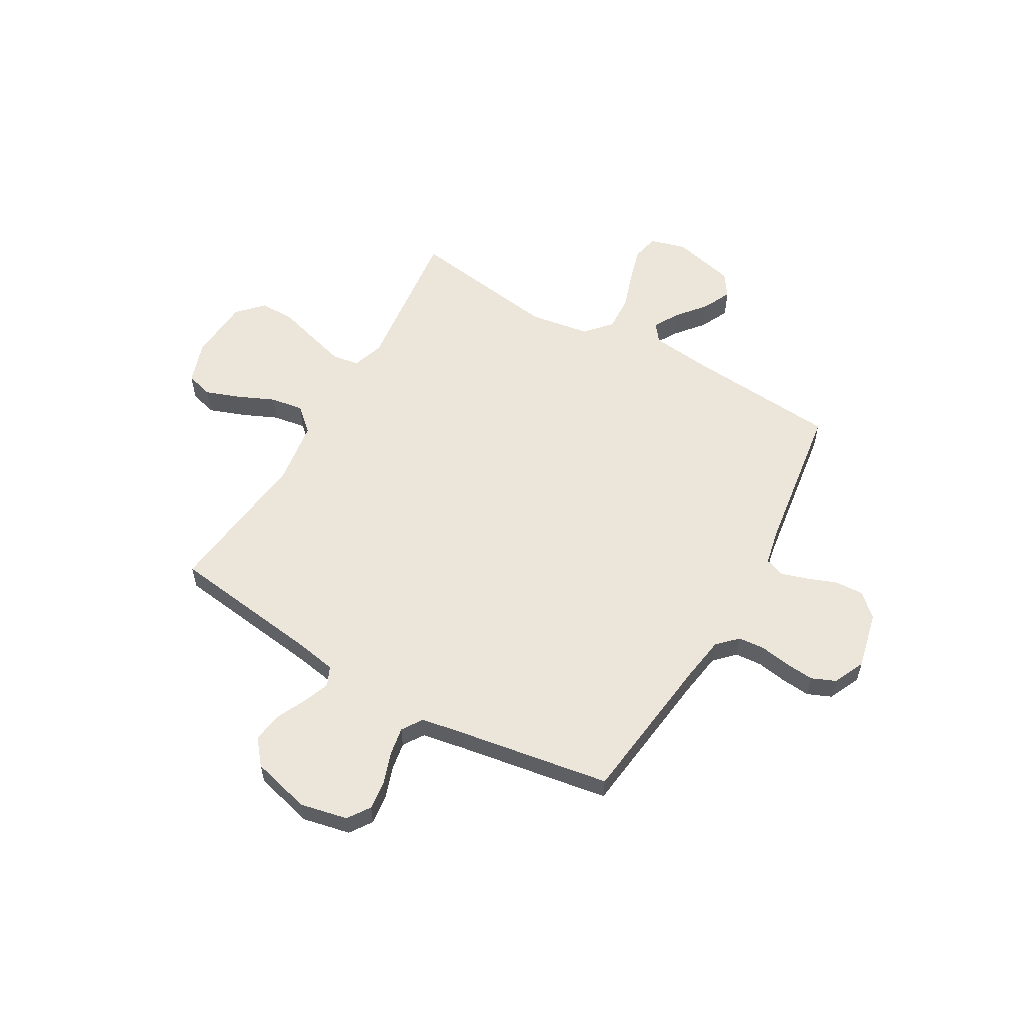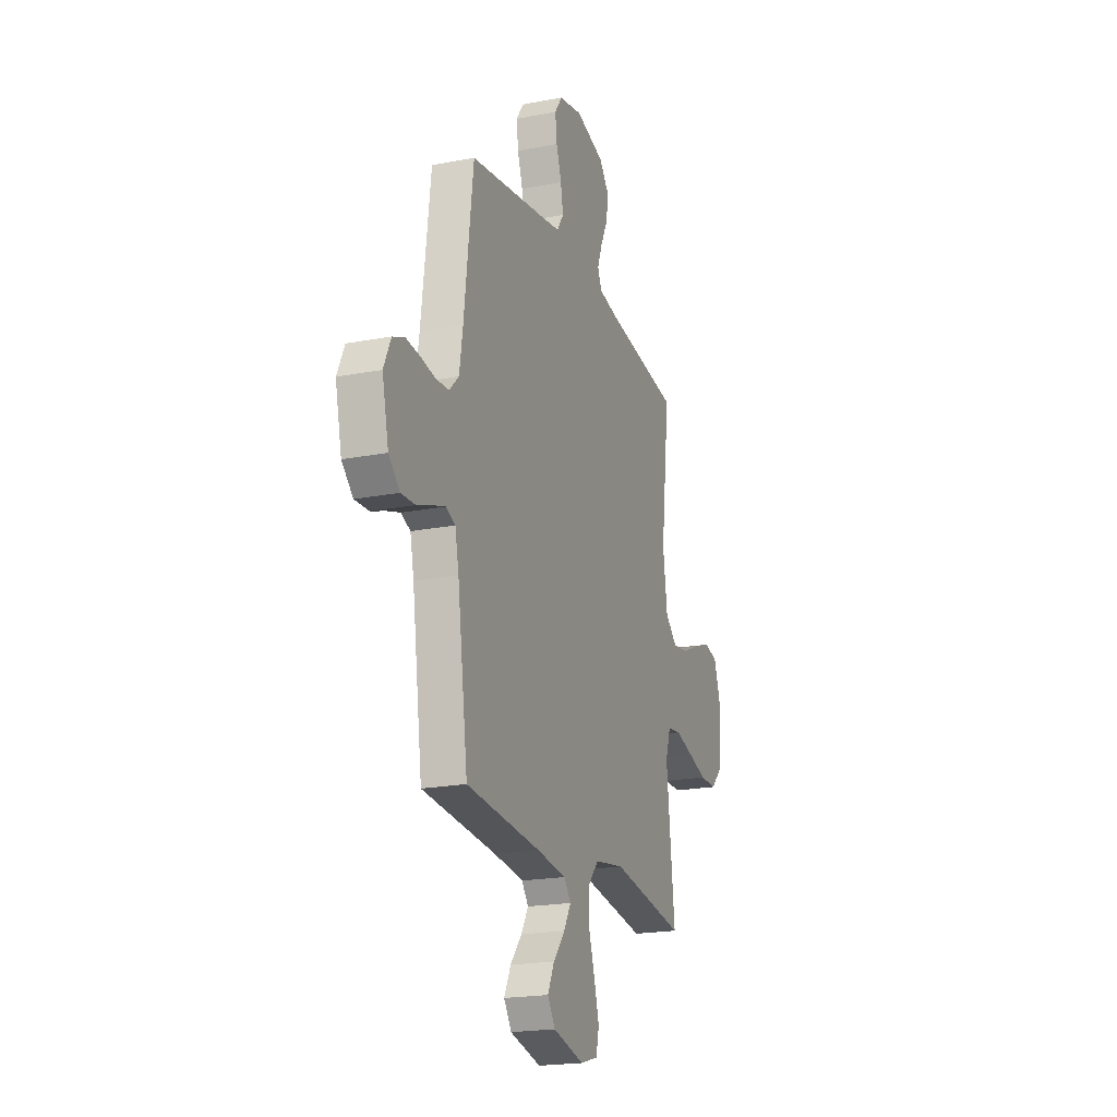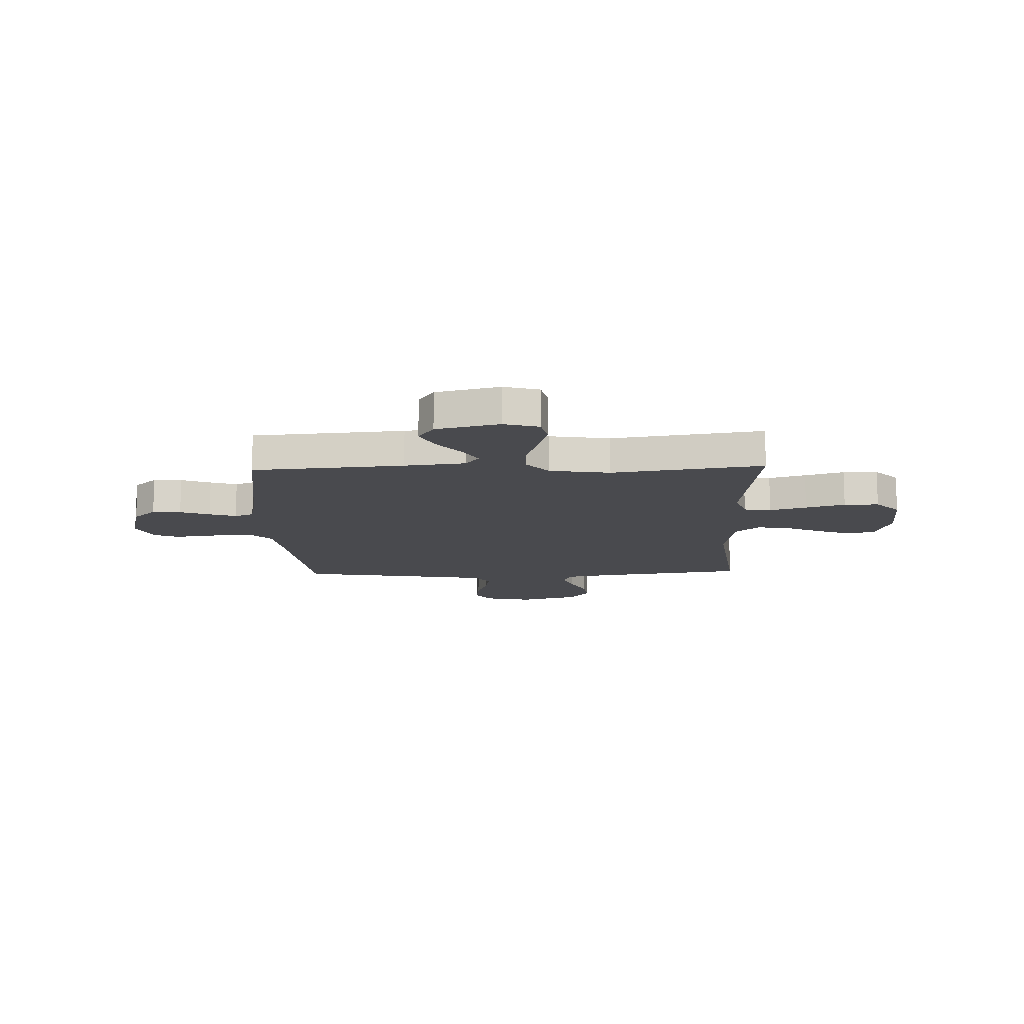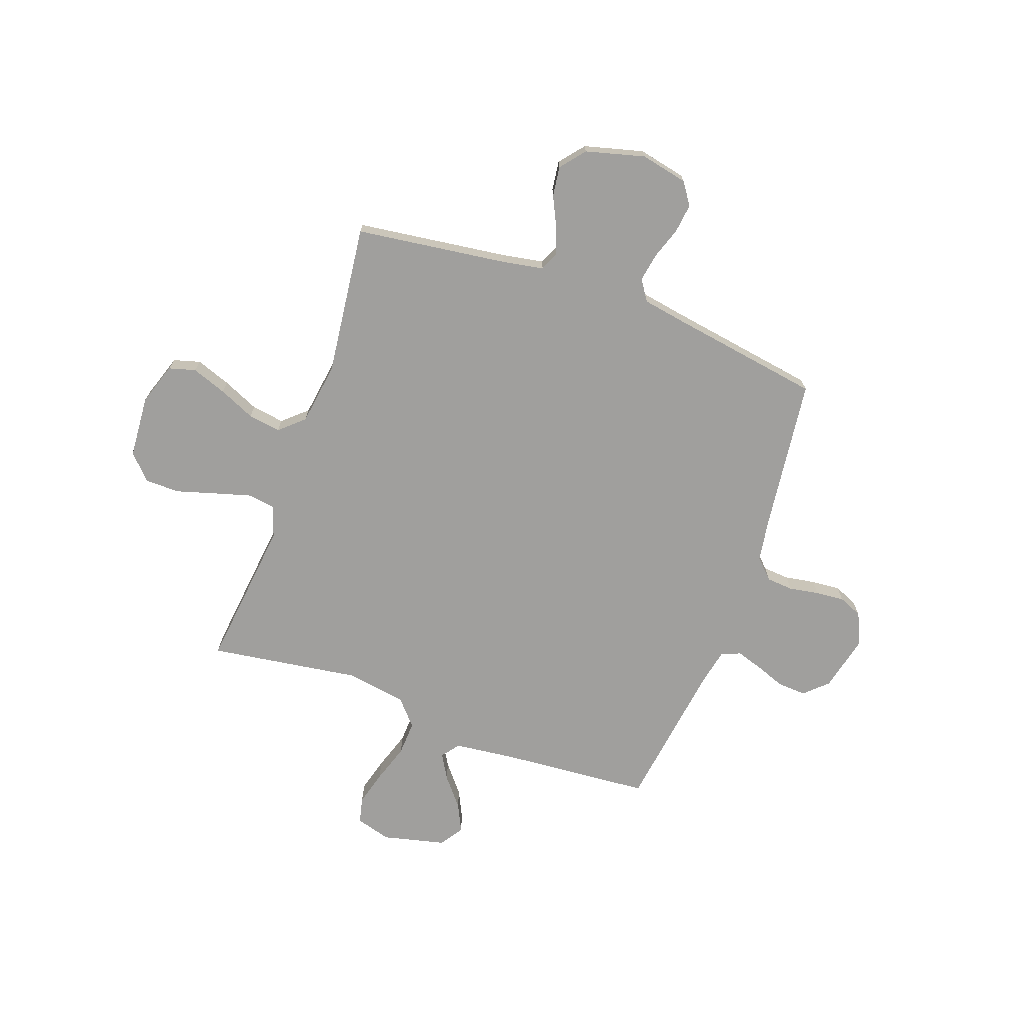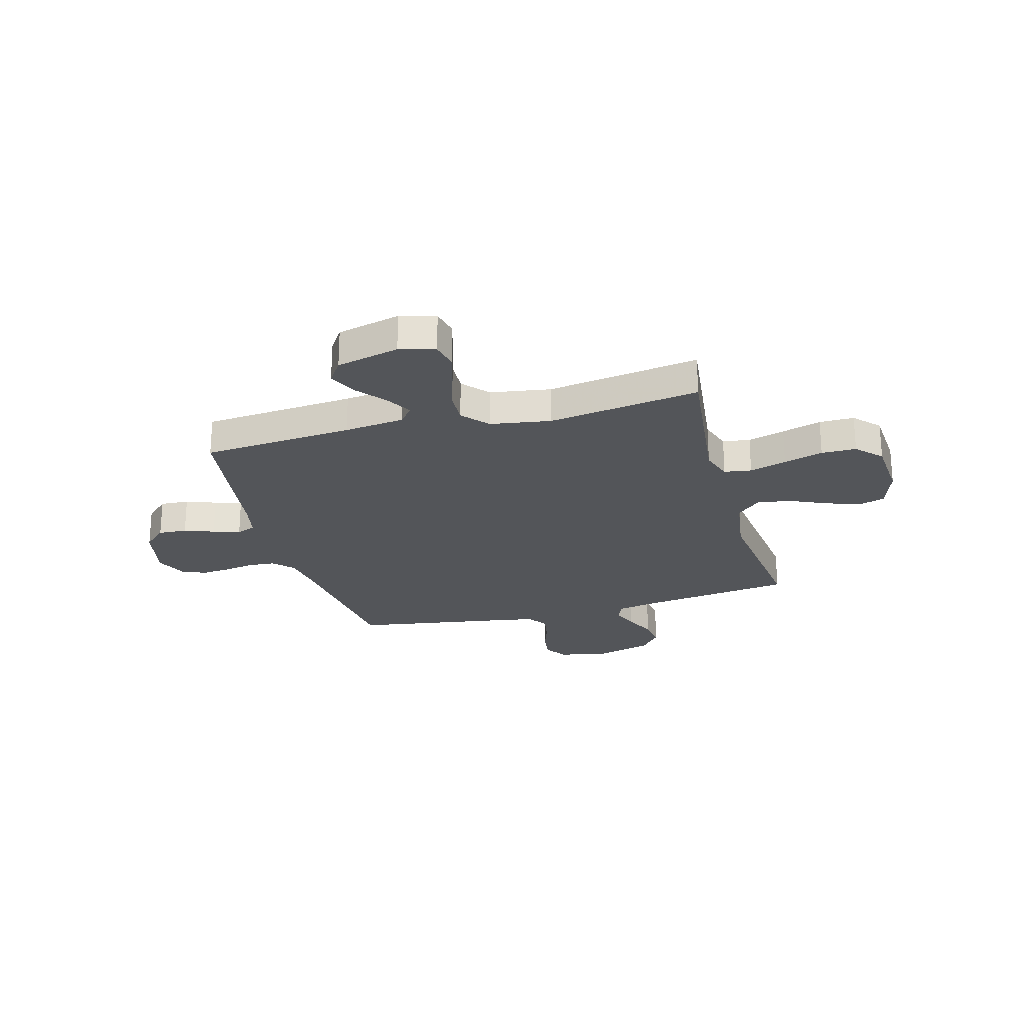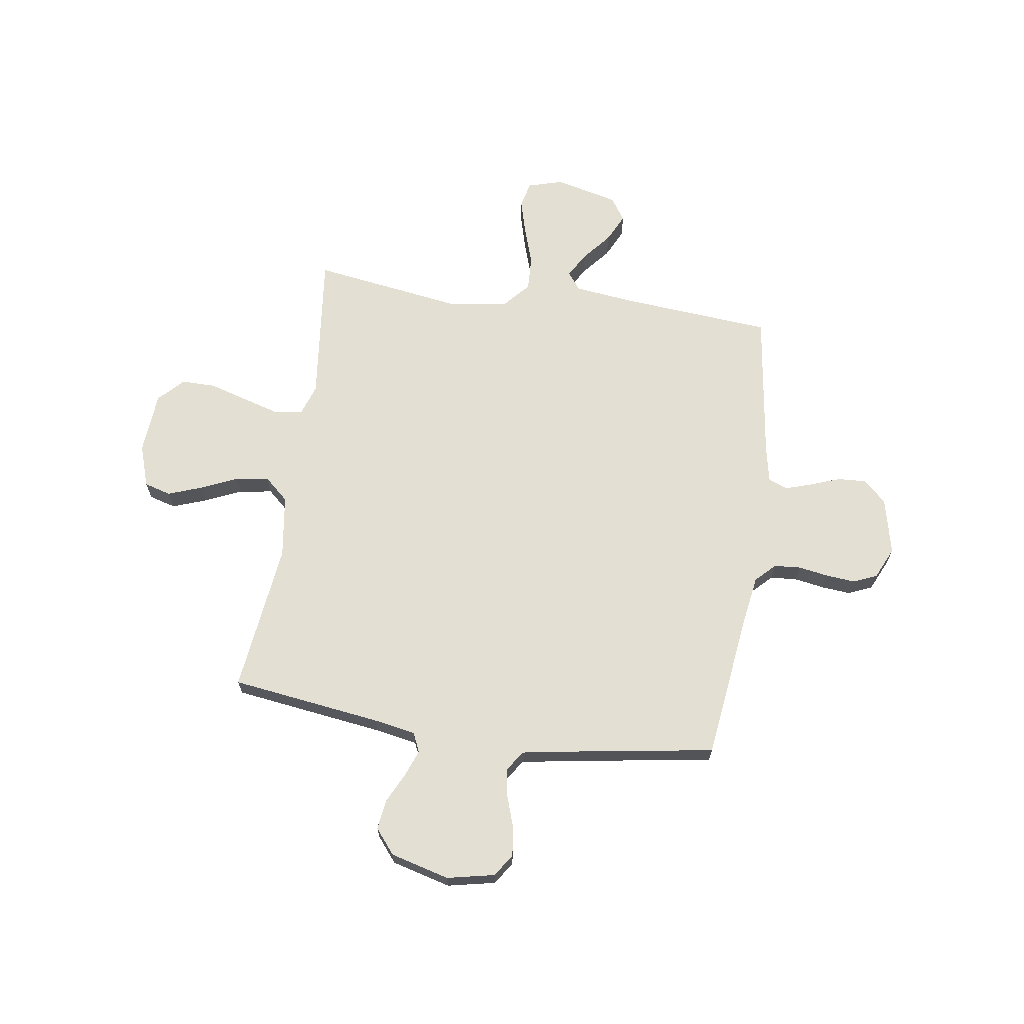
<metadata>
{"format":"obj","ext":"obj","renderer":"f3d","projection":"perspective","resolution":1024,"background":"white","views":[{"elev":57.3,"azim":29.8,"up":"+Y"},{"elev":-20.3,"azim":109.4,"up":"+Z"},{"elev":-13.4,"azim":-178.1,"up":"+Y"},{"elev":-71.3,"azim":-19.8,"up":"+Y"},{"elev":-24.3,"azim":-164.7,"up":"+Y"},{"elev":67.0,"azim":8.5,"up":"+Y"}]}
</metadata>
<code>
v 0.5 0.07 -0.5
v 0.2 0.07 -0.524
v 0.08 0.07 -0.538
v 0.053 0.07 -0.573
v 0.082 0.07 -0.623
v 0.129 0.07 -0.68
v 0.156 0.07 -0.736
v 0.125 0.07 -0.782
v 0 0.07 -0.812
v -0.07 0.07 -0.792
v -0.082 0.07 -0.74
v -0.063 0.07 -0.671
v -0.038 0.07 -0.595
v -0.035 0.07 -0.526
v -0.08 0.07 -0.475
v -0.2 0.07 -0.456
v -0.5 0.07 -0.5
v -0.466 0.07 -0.2
v -0.487 0.07 -0.137
v -0.541 0.07 -0.129
v -0.614 0.07 -0.15
v -0.692 0.07 -0.173
v -0.761 0.07 -0.173
v -0.808 0.07 -0.124
v -0.817 0.07 0
v -0.789 0.07 0.084
v -0.736 0.07 0.099
v -0.667 0.07 0.074
v -0.595 0.07 0.042
v -0.53 0.07 0.032
v -0.482 0.07 0.075
v -0.464 0.07 0.2
v -0.5 0.07 0.5
v -0.2 0.07 0.54
v -0.117 0.07 0.555
v -0.1 0.07 0.593
v -0.12 0.07 0.646
v -0.149 0.07 0.706
v -0.157 0.07 0.765
v -0.117 0.07 0.814
v 0 0.07 0.845
v 0.094 0.07 0.825
v 0.124 0.07 0.781
v 0.117 0.07 0.723
v 0.096 0.07 0.661
v 0.086 0.07 0.604
v 0.113 0.07 0.563
v 0.2 0.07 0.548
v 0.5 0.07 0.5
v 0.537 0.07 0.2
v 0.551 0.07 0.11
v 0.589 0.07 0.072
v 0.642 0.07 0.068
v 0.702 0.07 0.078
v 0.759 0.07 0.083
v 0.806 0.07 0.063
v 0.835 0.07 0
v 0.809 0.07 -0.113
v 0.764 0.07 -0.155
v 0.707 0.07 -0.152
v 0.648 0.07 -0.13
v 0.595 0.07 -0.113
v 0.557 0.07 -0.128
v 0.542 0.07 -0.2
v 0.5 0 -0.5
v 0.2 0 -0.524
v 0.08 0 -0.538
v 0.053 0 -0.573
v 0.082 0 -0.623
v 0.129 0 -0.68
v 0.156 0 -0.736
v 0.125 0 -0.782
v 0 0 -0.812
v -0.07 0 -0.792
v -0.082 0 -0.74
v -0.063 0 -0.671
v -0.038 0 -0.595
v -0.035 0 -0.526
v -0.08 0 -0.475
v -0.2 0 -0.456
v -0.5 0 -0.5
v -0.466 0 -0.2
v -0.487 0 -0.137
v -0.541 0 -0.129
v -0.614 0 -0.15
v -0.692 0 -0.173
v -0.761 0 -0.173
v -0.808 0 -0.124
v -0.817 0 0
v -0.789 0 0.084
v -0.736 0 0.099
v -0.667 0 0.074
v -0.595 0 0.042
v -0.53 0 0.032
v -0.482 0 0.075
v -0.464 0 0.2
v -0.5 0 0.5
v -0.2 0 0.54
v -0.117 0 0.555
v -0.1 0 0.593
v -0.12 0 0.646
v -0.149 0 0.706
v -0.157 0 0.765
v -0.117 0 0.814
v 0 0 0.845
v 0.094 0 0.825
v 0.124 0 0.781
v 0.117 0 0.723
v 0.096 0 0.661
v 0.086 0 0.604
v 0.113 0 0.563
v 0.2 0 0.548
v 0.5 0 0.5
v 0.537 0 0.2
v 0.551 0 0.11
v 0.589 0 0.072
v 0.642 0 0.068
v 0.702 0 0.078
v 0.759 0 0.083
v 0.806 0 0.063
v 0.835 0 0
v 0.809 0 -0.113
v 0.764 0 -0.155
v 0.707 0 -0.152
v 0.648 0 -0.13
v 0.595 0 -0.113
v 0.557 0 -0.128
v 0.542 0 -0.2
f 58 59 60 61
f 58 61 62
f 57 58 62
f 56 57 62 63
f 53 54 55 56
f 48 49 50
f 47 48 50 51
f 42 43 44 45
f 42 45 46
f 41 42 46
f 40 41 46
f 37 38 39 40
f 36 37 40 46
f 35 36 46 47
f 32 33 34
f 31 32 34 35
f 26 27 28 29
f 24 25 26 29
f 24 29 30
f 21 22 23 24
f 20 21 24 30
f 19 20 30 31
f 16 17 18
f 15 16 18 19
f 10 11 12 13
f 8 9 10 13
f 8 13 14
f 5 6 7 8
f 4 5 8 14
f 3 4 14 15
f 64 1 2
f 63 64 2 3
f 53 56 63
f 52 53 63 3
f 31 35 47 51
f 19 31 51 52
f 3 15 19 52
f 125 124 123 122
f 126 125 122
f 126 122 121
f 127 126 121 120
f 120 119 118 117
f 114 113 112
f 115 114 112 111
f 109 108 107 106
f 110 109 106
f 110 106 105
f 110 105 104
f 104 103 102 101
f 110 104 101 100
f 111 110 100 99
f 98 97 96
f 99 98 96 95
f 93 92 91 90
f 93 90 89 88
f 94 93 88
f 88 87 86 85
f 94 88 85 84
f 95 94 84 83
f 82 81 80
f 83 82 80 79
f 77 76 75 74
f 77 74 73 72
f 78 77 72
f 72 71 70 69
f 78 72 69 68
f 79 78 68 67
f 66 65 128
f 67 66 128 127
f 127 120 117
f 67 127 117 116
f 115 111 99 95
f 116 115 95 83
f 116 83 79 67
f 1 65 66 2
f 2 66 67 3
f 3 67 68 4
f 4 68 69 5
f 5 69 70 6
f 6 70 71 7
f 7 71 72 8
f 8 72 73 9
f 9 73 74 10
f 10 74 75 11
f 11 75 76 12
f 12 76 77 13
f 13 77 78 14
f 14 78 79 15
f 15 79 80 16
f 16 80 81 17
f 17 81 82 18
f 18 82 83 19
f 19 83 84 20
f 20 84 85 21
f 21 85 86 22
f 22 86 87 23
f 23 87 88 24
f 24 88 89 25
f 25 89 90 26
f 26 90 91 27
f 27 91 92 28
f 28 92 93 29
f 29 93 94 30
f 30 94 95 31
f 31 95 96 32
f 32 96 97 33
f 33 97 98 34
f 34 98 99 35
f 35 99 100 36
f 36 100 101 37
f 37 101 102 38
f 38 102 103 39
f 39 103 104 40
f 40 104 105 41
f 41 105 106 42
f 42 106 107 43
f 43 107 108 44
f 44 108 109 45
f 45 109 110 46
f 46 110 111 47
f 47 111 112 48
f 48 112 113 49
f 49 113 114 50
f 50 114 115 51
f 51 115 116 52
f 52 116 117 53
f 53 117 118 54
f 54 118 119 55
f 55 119 120 56
f 56 120 121 57
f 57 121 122 58
f 58 122 123 59
f 59 123 124 60
f 60 124 125 61
f 61 125 126 62
f 62 126 127 63
f 63 127 128 64
f 64 128 65 1

</code>
